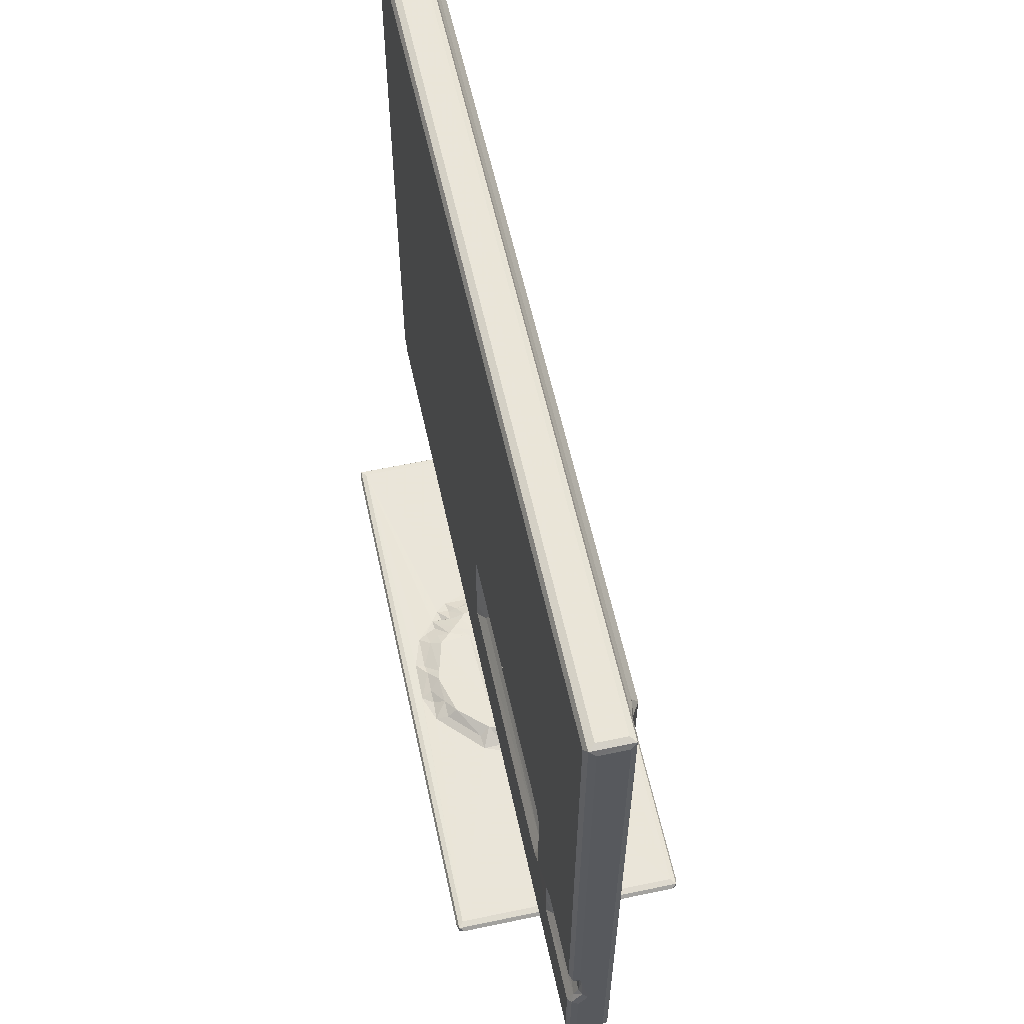
<metadata>
{"format":"obj","ext":"obj","renderer":"f3d","projection":"perspective","resolution":1024,"background":"white","views":[{"elev":58.6,"azim":77.8,"up":"+Z"}]}
</metadata>
<code>
v -0.3765 -0.02142 -0.02452
v -0.3787 -0.01484 -0.01812
v -0.3725 -0.01948 -0.02027
v -0.3707 -0.01446 -0.02732
v -0.3653 -0.02553 -0.02026
v -0.3626 -0.02299 -0.02517
v -0.3653 -0.0178 -0.02744
v -0.3789 -0.0178 -0.01269
v -0.377 -0.02299 -0.01004
v -0.3725 -0.02553 -0.0127
v -0.3653 -0.02556 -0.0127
v -0.3769 0.009214 -0.02496
v -0.3789 0.004914 -0.02025
v -0.3725 0.004941 -0.02744
v -0.377 -0.02299 0.5161
v -0.3789 -0.0178 0.5116
v -0.06204 -0.01775 -0.02744
v -0.3724 -0.02556 0.5116
v -0.3789 0.004918 0.5116
v -0.2657 -0.09248 -0.08013
v -0.268 -0.08836 -0.07707
v -0.2659 -0.09253 -0.07404
v -0.261 -0.09404 -0.07707
v -0.2613 -0.08836 -0.08198
v -0.2612 -0.08838 -0.07288
v -0.2659 0.1044 -0.0801
v -0.268 0.1003 -0.07707
v -0.1107 -0.01384 -0.07288
v -0.2612 0.1002 -0.07287
v -0.09499 -0.04996 -0.07286
v -0.09583 0.03737 -0.08198
v -0.1104 0.01363 -0.07287
v -0.0947 -0.03335 -0.08198
v -0.08546 -0.05647 -0.07273
v -0.06862 -0.07239 -0.07288
v -0.07291 -0.06491 -0.07252
v -0.0839 -0.04615 -0.08198
v -0.07687 -0.05561 -0.07164
v -0.1021 -0.04089 -0.07291
v -0.09245 -0.03941 -0.07163
v -0.1018 -0.009952 -0.0711
v -0.09216 -0.03152 -0.06844
v -0.08472 -0.04768 -0.07164
v -0.08164 -0.03977 -0.06732
v -0.08104 -0.03856 -0.08088
v -0.08574 -0.03139 -0.08125
v -0.09006 -0.02645 -0.07986
v -0.07797 -0.03184 -0.0688
v -0.08453 -0.02326 -0.06905
v -0.08055 -0.02678 -0.06965
v -0.08265 -0.02618 -0.06392
v -0.07774 -0.03019 -0.06378
v -0.09583 -0.0008684 -0.06691
v -0.09639 0.01502 -0.06736
v -0.0923 0.002381 -0.07433
v -0.09534 0.00564 -0.08026
v -0.08663 -0.004326 -0.06818
v -0.09289 0.00518 -0.06404
v -0.08787 0.007528 -0.06377
v -0.07817 -0.0144 -0.06407
v 0.2153 -0.08837 -0.07288
v -0.04272 -0.08064 -0.07272
v -0.06594 -0.06475 -0.08199
v -0.06653 -0.05495 -0.06734
v -0.06073 -0.063 -0.06841
v -0.0631 -0.05543 -0.0809
v -0.03863 -0.07287 -0.07108
v -0.05594 -0.06098 -0.07984
v -0.05272 -0.05559 -0.06916
v -0.05653 -0.05298 -0.06378
v -0.01181 -0.07026 -0.08196
v -0.00746 -0.08127 -0.07288
v -0.02806 -0.06717 -0.08139
v -0.03041 -0.07159 -0.06864
v -0.02468 -0.0605 -0.06945
v -0.01196 -0.07205 -0.06932
v -0.02043 -0.06787 -0.07964
v -0.01955 -0.06213 -0.06928
v -0.02755 -0.06051 -0.06412
v -0.02004 -0.06306 -0.06377
v -0.07228 -0.0479 -0.08091
v -0.0613 -0.04886 -0.06892
v -0.07216 -0.03832 -0.06937
v -0.06467 -0.04373 -0.06908
v -0.05622 -0.0514 -0.06965
v -0.07026 -0.03826 -0.06379
v -0.06508 -0.04377 -0.06406
v -0.07039 -0.02231 -0.06397
v -0.0592 -0.02573 -0.06378
v -0.06302 -0.03107 -0.0638
v -0.05508 -0.0385 -0.06409
v -0.04546 -0.04972 -0.06465
v -0.04639 -0.04174 -0.06383
v -0.06228 -0.01819 -0.0636
v -0.05825 -0.009859 -0.06377
v -0.0627 0.01154 -0.06376
v -0.05352 -0.01039 -0.05913
v -0.05709 0.003713 -0.06018
v -0.04769 -0.001721 -0.06195
v -0.0532 0.001964 -0.05372
v -0.04991 -0.005455 -0.04722
v -0.04676 -0.007528 -0.05267
v -0.04745 0.005469 -0.06267
v -0.05205 0.002039 -0.04474
v -0.04542 -0.007773 -0.03743
v -0.0532 0.002071 -0.03672
v -0.04934 -0.01088 -0.03116
v -0.04656 0.0007681 -0.03085
v -0.0471 0.004484 -0.03841
v -0.001791 -0.05005 -0.06387
v 0.01039 -0.02311 -0.06374
v 0.007157 -0.01079 -0.06379
v 0.006849 -0.0172 -0.06279
v 0.007739 -0.01098 -0.05902
v -0.03502 -0.007362 -0.06219
v -0.04059 -0.005572 -0.05886
v -0.04089 -0.004658 -0.03826
v -0.03114 -0.007362 -0.04453
v -0.03105 -0.005578 -0.03618
v -0.006952 -0.007641 -0.06226
v 0.006582 -0.007134 -0.0519
v 0.007883 -0.00824 -0.03618
v -0.06374 0.005207 -0.02742
v -0.01587 -0.02556 0.1464
v -0.05677 -0.00699 -0.02973
v -0.05654 0.002797 -0.03048
v -0.04102 0.004666 -0.03048
v -0.03115 -0.001126 -0.03048
v 0.01375 -0.01774 -0.02744
v 0.01187 -0.01156 -0.03028
v -0.01438 -0.02556 0.05752
v -0.01629 -0.02556 0.07017
v 0.003747 -0.02556 0.1567
v -0.3725 -0.01782 0.518
v -0.3725 0.004904 0.518
v -0.377 0.009203 0.5161
v 0.342 -0.0178 0.518
v -0.3724 0.01082 -0.02028
v -0.3573 0.01081 -0.02396
v -0.3484 0.01448 -0.02152
v -0.3425 0.01802 -0.01612
v -0.3391 0.01992 -0.01181
v -0.3497 0.01385 0.4992
v -0.3391 0.01992 0.4949
v -0.3573 0.01083 0.5014
v -0.2659 0.1045 -0.07404
v -0.2613 0.1003 -0.08198
v -0.2613 0.106 -0.07707
v -0.1022 0.04554 -0.07287
v 0.2204 0.1044 -0.08011
v 0.2153 0.106 -0.07707
v -0.1011 0.02166 -0.07129
v -0.09157 0.04501 -0.06949
v -0.08645 0.02598 -0.06831
v -0.08941 0.03146 -0.07404
v -0.08947 0.03617 -0.08025
v -0.07863 0.0288 -0.06391
v -0.08241 0.04303 -0.06382
v -0.08158 0.03997 -0.06925
v -0.07799 0.05274 -0.08056
v -0.06313 0.08475 -0.07287
v -0.0429 0.0151 -0.0638
v -0.04923 0.02683 -0.06377
v -0.04709 0.06077 -0.06383
v -0.05062 0.01465 -0.05986
v -0.04978 0.01087 -0.05264
v -0.04464 0.02105 -0.06282
v -0.04871 0.01042 -0.03924
v -0.06986 0.05839 -0.07479
v -0.06988 0.05109 -0.06746
v -0.0632 0.07327 -0.06959
v -0.05754 0.07061 -0.08055
v -0.05366 0.06807 -0.0696
v -0.05465 0.07707 -0.08197
v -0.05708 0.06677 -0.0638
v -0.01579 0.07471 -0.06378
v -0.04061 0.009193 -0.05891
v -0.03347 0.01104 -0.06226
v 0.01165 0.01488 -0.05937
v -0.04063 0.008471 -0.03852
v 0.007689 0.01083 -0.03657
v -0.03112 0.01016 -0.03836
v -0.001237 0.01056 -0.05883
v 0.002029 0.01138 -0.06266
v 0.009024 0.01088 -0.05326
v 0.0001314 0.009384 -0.03701
v -0.02746 0.07053 -0.06779
v 0.003518 0.05053 -0.06383
v -0.01608 0.06191 -0.06378
v -0.01404 0.06956 -0.06714
v -0.05097 0.08454 -0.07239
v -0.03978 0.07609 -0.07928
v -0.03435 0.09311 -0.07281
v -0.03588 0.07474 -0.06516
v -0.01691 0.0826 -0.08182
v -0.0269 0.08397 -0.06928
v -0.02046 0.07968 -0.08006
v -0.02134 0.07665 -0.07192
v -0.006068 0.08611 -0.07105
v 0.2203 0.1044 -0.07403
v 0.3086 0.01991 -0.01186
v -0.05074 0.01496 -0.02121
v -0.01205 0.01789 -0.01643
v -0.03316 0.01992 0.04342
v -0.1625 0.01992 0.3861
v -0.05416 0.009771 -0.02755
v -0.04635 0.01188 -0.02773
v 0.02402 0.01501 -0.02117
v 0.004775 0.01992 0.235
v -0.3725 0.01083 0.5116
v -0.3426 0.01423 0.5049
v -0.3462 0.01087 0.5115
v -0.004972 0.01993 0.4949
v 0.01605 -0.0725 -0.07286
v -0.0005734 -0.0717 -0.07166
v 0.0008965 -0.06179 -0.07498
v 0.003035 -0.06184 -0.06613
v 0.006755 -0.06098 -0.08022
v 0.007062 -0.05617 -0.06954
v 0.01371 -0.06254 -0.08198
v 0.01745 -0.06155 -0.06972
v 0.01522 -0.05294 -0.06388
v 0.05476 -0.03492 -0.07287
v 0.02836 -0.04588 -0.08058
v 0.02161 -0.04154 -0.0675
v 0.03242 -0.01784 -0.0638
v 0.04584 -0.005116 -0.06382
v -0.007264 -0.007362 -0.04453
v 0.001732 -0.005812 -0.06226
v 0.0008496 -0.005325 -0.03667
v 0.01546 -0.008309 -0.06053
v 0.008571 -0.001295 -0.06258
v 0.0107 -0.005494 -0.05045
v 0.01389 0.00221 -0.05308
v 0.01815 0.005755 -0.0599
v 0.008526 0.005023 -0.0623
v 0.01507 0.01458 -0.06379
v 0.006714 -0.0013 -0.03168
v 0.01237 0.002337 -0.04096
v 0.0128 -0.005488 -0.03651
v 0.007963 0.004967 -0.04005
v 0.02985 -0.04113 -0.07487
v 0.04321 -0.03639 -0.06966
v 0.03869 -0.02519 -0.06933
v 0.04873 -0.02235 -0.08198
v 0.0445 -0.02387 -0.08043
v 0.03858 -0.02734 -0.06392
v 0.04956 -0.005464 -0.08018
v 0.04134 -0.006569 -0.06798
v 0.04725 0.0009194 -0.07052
v 0.0239 -0.00899 -0.06373
v 0.03379 0.002961 -0.0638
v 0.0237 0.02514 -0.06365
v 0.0315 0.02871 -0.06397
v 0.04438 0.01892 -0.06385
v 0.05509 -0.01616 -0.07175
v 0.04086 0.006007 -0.06533
v 0.2204 -0.09253 -0.08008
v 0.2153 -0.09405 -0.07706
v 0.06396 -0.01084 -0.07288
v 0.05558 -0.004546 -0.06943
v 0.05109 0.008942 -0.07955
v 0.05418 0.01444 -0.08198
v 0.06398 0.03283 -0.07287
v 0.2204 -0.09251 -0.07403
v 0.2153 -0.08836 -0.08198
v 0.2229 -0.08836 -0.07707
v 0.2229 0.1003 -0.07707
v 0.00387 0.004323 -0.03076
v 0.01831 0.003062 -0.03071
v 0.02394 -0.007294 -0.02745
v 0.02444 0.005125 -0.02743
v 0.342 -0.02555 -0.02022
v -0.002991 -0.02009 0.06731
v 0.0001198 -0.01646 0.07474
v 0.2162 -0.01955 0.06799
v 0.342 -0.01779 -0.02743
v -0.00339 -0.01831 0.142
v 0.0006787 -0.01646 0.1385
v -0.006664 -0.02327 0.1473
v 0.005143 -0.01972 0.1466
v 0.2216 -0.02556 0.1567
v 0.2156 -0.01646 0.1384
v 0.2127 -0.01948 0.1461
v 0.3465 -0.02299 -0.02514
v 0.3419 0.004947 -0.02744
v 0.2161 -0.01643 0.07488
v 0.2182 -0.02555 0.05763
v 0.2636 -0.02553 0.04201
v 0.2252 -0.02198 0.07172
v 0.232 -0.02554 0.06969
v 0.2322 -0.02556 0.1478
v 0.2228 -0.02302 0.1469
v 0.2613 -0.02503 0.06086
v 0.2706 -0.02189 0.05067
v 0.279 -0.01648 0.0584
v 0.2625 -0.02539 0.08616
v 0.2735 -0.02555 0.09926
v 0.2774 -0.01651 0.08276
v 0.2757 -0.02178 0.09239
v 0.3418 -0.0203 0.05075
v 0.3409 -0.01656 0.08334
v 0.3419 -0.02555 0.04168
v 0.3484 -0.0178 -0.02026
v 0.3484 0.004917 -0.02026
v 0.3465 0.00919 -0.025
v 0.3464 -0.02276 0.04503
v 0.3484 -0.0177 0.04273
v 0.342 -0.01646 0.0589
v 0.3484 -0.009733 0.05493
v 0.3465 -0.01429 0.0589
v 0.3463 -0.01513 0.08839
v 0.3484 -0.009667 0.09823
v 0.342 -0.02556 0.09934
v 0.3465 -0.02302 0.09542
v 0.3484 -0.01779 0.09904
v 0.3465 -0.02301 0.5161
v 0.342 -0.02556 0.5116
v 0.342 0.004939 0.518
v 0.3484 -0.0178 0.5116
v 0.3484 0.004918 0.5116
v 0.3464 0.009221 0.5161
v 0.0146 0.02111 -0.06284
v 0.01711 0.0444 -0.06382
v 0.01068 0.009111 -0.04306
v 0.0219 0.05535 -0.06384
v 0.03384 0.0434 -0.06385
v 0.006497 0.07334 -0.07957
v 0.02021 0.06992 -0.08194
v 0.008837 0.06771 -0.0703
v 0.01913 0.06657 -0.08077
v 0.01184 0.06065 -0.06805
v 0.01151 0.06479 -0.06381
v 0.0001606 0.06248 -0.06512
v 0.01358 0.05338 -0.06524
v 0.04445 0.03637 -0.08002
v 0.04494 0.02445 -0.07299
v 0.04023 0.0176 -0.06735
v 0.04867 0.04196 -0.08198
v 0.03835 0.03827 -0.07008
v 0.02431 0.04274 -0.06526
v 0.03164 0.04126 -0.06819
v 0.0394 0.03082 -0.06392
v 0.05718 0.02332 -0.07108
v 0.02843 0.05795 -0.08025
v 0.02809 0.05281 -0.07208
v 0.03728 0.0506 -0.08186
v 0.02169 0.05953 -0.07177
v 0.03412 0.06901 -0.07224
v 0.0475 0.05124 -0.07154
v 0.04368 0.0608 -0.07269
v 0.02227 0.07763 -0.07175
v -0.001728 0.07411 -0.07473
v 0.0127 0.07777 -0.08197
v 0.008189 0.09006 -0.07276
v 0.004673 0.07271 -0.06626
v 0.03007 0.08138 -0.07286
v 0.0553 0.05069 -0.07283
v 0.2153 0.1003 -0.07288
v 0.2153 0.1003 -0.08198
v 0.01496 0.01153 -0.02801
v 0.3095 0.01486 -0.02127
v 0.3128 0.009517 -0.0248
v 0.311 0.01813 -0.01592
v 0.2042 0.01992 0.1057
v 0.3086 0.01993 0.4949
v 0.3191 0.01386 -0.01707
v 0.3268 0.01083 -0.02006
v 0.342 0.01083 -0.02024
v 0.3192 0.01384 0.2908
v 0.3268 0.01083 0.5116
v 0.3104 0.01444 0.5045
v 0.342 0.01083 0.5116
v 0.3191 0.01387 0.4986
f 1 3 2
f 1 4 3
f 4 5 3
f 4 6 5
f 4 7 6
f 2 9 8
f 2 10 9
f 2 3 10
f 3 11 10
f 3 5 11
f 1 13 12
f 1 2 13
f 1 14 4
f 1 12 14
f 4 14 7
f 2 8 13
f 9 15 8
f 9 10 15
f 15 16 8
f 8 16 13
f 6 7 17
f 7 14 17
f 15 10 18
f 10 11 18
f 16 19 13
f 20 22 21
f 20 23 22
f 20 21 26
f 20 26 24
f 26 21 27
f 21 22 27
f 25 28 29
f 25 30 28
f 29 28 32
f 25 34 30
f 25 35 34
f 35 36 34
f 34 36 38
f 24 31 33
f 24 33 37
f 30 40 39
f 30 39 28
f 28 39 41
f 39 40 42
f 39 42 41
f 30 34 43
f 30 44 40
f 30 43 44
f 33 46 37
f 33 47 46
f 37 46 45
f 45 46 48
f 47 49 46
f 48 46 50
f 49 50 46
f 42 40 51
f 44 52 51
f 44 51 40
f 28 41 53
f 28 54 32
f 28 53 54
f 47 55 49
f 47 56 55
f 33 56 47
f 49 55 57
f 33 31 56
f 53 58 54
f 42 59 53
f 42 51 59
f 41 42 53
f 49 60 50
f 51 52 59
f 49 57 60
f 53 59 58
f 22 61 25
f 25 62 35
f 25 61 62
f 24 37 63
f 36 64 38
f 35 65 36
f 62 67 35
f 63 66 68
f 65 70 64
f 65 64 36
f 35 67 65
f 61 72 62
f 24 73 71
f 24 63 73
f 62 74 67
f 62 72 74
f 68 75 73
f 68 69 75
f 63 68 73
f 72 76 74
f 73 77 71
f 77 73 78
f 78 73 75
f 65 79 70
f 67 79 65
f 74 80 79
f 74 79 67
f 74 76 80
f 37 81 63
f 37 45 81
f 63 81 66
f 66 81 82
f 82 81 84
f 83 84 81
f 81 45 83
f 48 83 45
f 68 66 69
f 69 66 85
f 82 85 66
f 34 86 44
f 34 87 86
f 34 44 43
f 34 38 87
f 64 70 87
f 64 87 38
f 44 86 52
f 48 88 83
f 48 50 88
f 86 87 89
f 83 90 84
f 83 88 90
f 82 91 85
f 82 84 91
f 69 85 92
f 85 93 92
f 85 91 93
f 87 70 89
f 84 90 91
f 91 90 93
f 52 86 94
f 50 60 88
f 86 89 94
f 88 60 95
f 52 94 96
f 52 96 59
f 88 95 90
f 94 98 96
f 94 97 98
f 97 100 98
f 97 101 100
f 97 102 101
f 95 103 99
f 101 104 100
f 101 102 105
f 101 106 104
f 101 107 106
f 101 105 107
f 99 109 108
f 99 103 109
f 69 92 75
f 75 92 110
f 92 93 110
f 79 80 70
f 75 110 78
f 70 80 111
f 70 111 89
f 93 112 110
f 93 90 95
f 89 113 94
f 94 114 97
f 94 113 114
f 99 116 115
f 95 99 115
f 97 114 102
f 99 117 116
f 99 108 117
f 116 118 115
f 116 117 118
f 117 119 118
f 89 111 113
f 93 95 112
f 95 120 112
f 95 115 120
f 114 121 102
f 102 121 105
f 115 118 120
f 17 14 123
f 17 125 107
f 17 126 125
f 17 123 126
f 107 125 106
f 106 125 126
f 117 128 119
f 117 108 128
f 108 127 128
f 6 17 129
f 17 130 129
f 17 107 130
f 105 122 107
f 122 130 107
f 11 131 132
f 11 132 124
f 11 124 18
f 16 15 19
f 15 134 135
f 15 135 136
f 19 15 136
f 15 137 134
f 134 137 135
f 12 136 138
f 13 136 12
f 12 138 139
f 14 12 139
f 140 142 141
f 139 143 140
f 140 144 142
f 140 143 144
f 138 145 139
f 139 145 143
f 22 25 146
f 27 22 146
f 26 147 24
f 146 25 29
f 24 147 31
f 26 146 148
f 27 146 26
f 32 149 29
f 26 148 150
f 147 26 150
f 150 148 151
f 148 146 151
f 32 152 149
f 32 54 152
f 152 153 149
f 55 154 57
f 56 155 55
f 55 155 154
f 56 156 155
f 31 156 56
f 58 59 54
f 57 157 60
f 57 154 157
f 54 59 158
f 54 158 153
f 152 54 153
f 154 159 157
f 154 155 159
f 156 159 155
f 156 160 159
f 156 31 160
f 149 161 29
f 60 157 162
f 59 163 158
f 59 96 163
f 157 164 162
f 96 98 165
f 60 162 95
f 96 165 163
f 95 162 103
f 98 166 165
f 98 100 166
f 165 167 163
f 100 168 166
f 100 104 168
f 104 106 168
f 160 169 159
f 159 169 170
f 153 171 149
f 160 172 169
f 160 31 172
f 169 173 170
f 31 174 172
f 172 173 169
f 159 170 157
f 157 170 164
f 158 163 175
f 153 158 171
f 158 175 171
f 170 173 164
f 163 176 175
f 103 178 177
f 103 162 178
f 165 166 179
f 165 179 167
f 103 180 109
f 103 177 180
f 166 168 181
f 177 182 180
f 177 178 182
f 178 184 183
f 178 162 184
f 179 166 185
f 166 181 185
f 178 183 182
f 164 173 187
f 164 188 162
f 164 189 188
f 164 187 189
f 189 187 190
f 149 171 161
f 31 147 174
f 171 191 161
f 172 192 173
f 172 174 192
f 191 193 161
f 161 193 29
f 171 175 191
f 191 175 194
f 192 195 197
f 192 174 195
f 192 187 173
f 174 147 195
f 191 196 193
f 197 198 192
f 192 198 187
f 196 199 193
f 191 194 196
f 175 176 194
f 194 176 196
f 187 198 190
f 176 199 196
f 151 146 200
f 29 200 146
f 139 140 123
f 14 139 123
f 141 142 201
f 123 140 202
f 140 141 202
f 141 201 203
f 202 141 203
f 123 202 206
f 123 206 126
f 168 206 207
f 106 206 168
f 106 126 206
f 206 202 207
f 201 142 204
f 109 127 108
f 109 180 127
f 168 207 181
f 180 182 127
f 182 186 127
f 207 202 208
f 202 203 208
f 142 205 204
f 13 19 136
f 136 210 138
f 138 210 145
f 143 211 144
f 210 212 145
f 210 136 212
f 145 212 143
f 143 212 211
f 144 205 142
f 204 205 209
f 211 213 144
f 144 213 205
f 61 214 72
f 72 215 76
f 72 214 215
f 77 78 216
f 76 215 217
f 77 216 218
f 71 77 218
f 216 78 219
f 71 220 24
f 215 214 217
f 218 216 219
f 71 218 220
f 214 221 217
f 76 217 80
f 217 222 80
f 221 222 217
f 214 223 221
f 214 61 223
f 218 219 224
f 218 224 220
f 78 110 219
f 80 222 111
f 219 110 225
f 110 112 226
f 110 226 225
f 111 222 227
f 112 120 229
f 120 228 229
f 120 118 228
f 118 230 228
f 118 119 230
f 105 121 122
f 228 230 229
f 113 231 114
f 113 111 231
f 112 229 232
f 231 234 233
f 231 235 234
f 114 233 121
f 114 231 233
f 232 237 112
f 232 236 237
f 229 238 232
f 229 230 238
f 233 234 239
f 233 239 240
f 121 240 122
f 121 233 240
f 232 241 236
f 232 238 241
f 224 219 242
f 219 225 242
f 221 223 243
f 242 225 244
f 220 224 245
f 224 244 246
f 224 242 244
f 224 246 245
f 221 243 222
f 222 247 227
f 225 226 244
f 222 243 247
f 246 244 248
f 246 248 245
f 244 249 248
f 248 249 250
f 111 251 231
f 112 252 226
f 111 227 251
f 231 251 235
f 235 251 253
f 112 254 252
f 112 237 254
f 251 227 255
f 251 255 253
f 226 249 244
f 226 252 249
f 256 227 247
f 252 257 249
f 249 257 250
f 20 258 23
f 20 24 258
f 258 259 23
f 23 259 22
f 243 223 247
f 220 245 24
f 247 223 256
f 256 261 227
f 223 260 256
f 256 260 261
f 248 250 262
f 248 263 245
f 248 262 263
f 261 260 264
f 24 245 263
f 22 265 61
f 259 265 22
f 258 24 266
f 24 263 266
f 223 61 260
f 258 267 265
f 259 258 265
f 258 268 267
f 267 268 265
f 268 200 265
f 61 265 200
f 119 128 230
f 128 127 269
f 230 128 238
f 128 269 238
f 240 270 130
f 122 240 130
f 240 239 270
f 238 269 241
f 129 130 271
f 130 270 271
f 270 272 271
f 5 273 11
f 11 273 131
f 131 274 132
f 274 275 132
f 274 131 276
f 274 276 275
f 271 272 129
f 6 129 277
f 129 272 277
f 132 275 278
f 275 279 278
f 132 278 124
f 124 278 280
f 280 133 124
f 280 281 133
f 280 278 281
f 279 281 278
f 279 284 281
f 281 282 133
f 281 284 282
f 275 283 279
f 279 283 284
f 6 273 5
f 6 285 273
f 6 277 285
f 277 272 286
f 276 287 275
f 273 289 131
f 131 289 288
f 131 288 276
f 288 290 276
f 276 290 287
f 288 291 290
f 288 289 291
f 290 292 287
f 290 291 292
f 287 283 275
f 282 284 293
f 283 293 284
f 287 292 283
f 292 293 283
f 293 292 282
f 295 296 294
f 289 295 294
f 291 289 297
f 289 294 297
f 291 297 298
f 294 296 299
f 297 294 299
f 297 299 300
f 295 289 296
f 289 301 296
f 296 302 299
f 299 302 300
f 273 303 289
f 285 305 304
f 285 306 305
f 277 306 285
f 277 286 306
f 273 285 303
f 285 308 307
f 285 304 308
f 303 285 307
f 304 305 308
f 289 303 301
f 301 309 296
f 296 309 302
f 308 305 310
f 303 307 301
f 308 310 307
f 307 310 311
f 301 311 309
f 301 307 311
f 311 313 312
f 311 310 313
f 309 312 302
f 309 311 312
f 310 305 313
f 291 298 292
f 297 300 298
f 298 300 314
f 314 300 302
f 314 302 315
f 298 314 292
f 315 312 316
f 315 302 312
f 312 313 316
f 316 313 305
f 315 316 317
f 314 315 317
f 124 133 282
f 282 18 124
f 15 317 137
f 18 317 15
f 135 137 319
f 282 318 18
f 18 318 317
f 292 314 282
f 317 316 320
f 316 305 320
f 314 318 282
f 314 317 318
f 320 305 321
f 320 322 317
f 320 321 322
f 137 317 322
f 137 322 319
f 184 162 237
f 179 323 167
f 183 186 182
f 167 253 163
f 167 323 253
f 163 253 176
f 162 188 324
f 184 236 183
f 184 237 236
f 235 185 234
f 235 179 185
f 183 241 186
f 183 236 241
f 234 325 239
f 234 185 325
f 185 181 325
f 162 324 237
f 237 324 254
f 253 327 326
f 328 331 330
f 328 329 331
f 330 331 332
f 188 189 334
f 189 190 334
f 334 190 330
f 253 326 176
f 176 326 333
f 188 335 324
f 188 332 335
f 188 334 332
f 334 330 332
f 262 337 336
f 262 336 263
f 336 339 263
f 337 338 340
f 337 340 336
f 235 253 179
f 179 253 323
f 254 324 341
f 253 255 327
f 254 341 342
f 252 338 257
f 252 254 338
f 257 337 250
f 257 338 337
f 255 343 327
f 254 340 338
f 254 342 340
f 344 343 255
f 345 347 346
f 346 342 341
f 346 347 342
f 345 348 331
f 345 331 329
f 348 332 331
f 348 335 332
f 348 346 335
f 348 345 346
f 345 329 347
f 336 340 347
f 340 342 347
f 336 347 339
f 324 346 341
f 324 335 346
f 349 333 326
f 352 333 349
f 351 326 327
f 351 349 326
f 350 351 327
f 327 343 350
f 197 328 353
f 197 195 328
f 353 198 197
f 353 190 198
f 328 195 354
f 353 330 190
f 199 355 193
f 193 355 29
f 195 147 354
f 328 354 329
f 353 328 330
f 356 355 199
f 356 352 355
f 176 356 199
f 176 333 356
f 352 356 333
f 352 357 355
f 349 357 352
f 354 147 329
f 357 29 355
f 347 329 339
f 329 147 339
f 349 351 357
f 262 250 337
f 261 264 344
f 261 344 227
f 227 344 255
f 343 358 350
f 343 344 358
f 344 264 358
f 350 358 351
f 358 264 351
f 351 264 357
f 260 61 359
f 260 359 264
f 263 147 360
f 339 147 263
f 264 359 357
f 357 359 29
f 29 359 200
f 266 360 258
f 266 263 360
f 258 150 268
f 360 150 258
f 61 200 359
f 147 150 360
f 268 150 200
f 151 200 150
f 181 207 361
f 186 269 127
f 207 208 361
f 186 241 269
f 239 361 270
f 239 325 361
f 181 361 325
f 361 208 272
f 270 361 272
f 272 208 362
f 272 362 363
f 208 203 362
f 204 209 201
f 272 363 286
f 203 201 364
f 362 203 364
f 201 209 365
f 209 366 365
f 363 362 367
f 362 364 367
f 201 367 364
f 363 367 368
f 363 369 306
f 363 368 369
f 286 363 306
f 365 366 201
f 367 201 370
f 201 366 370
f 367 370 368
f 370 371 368
f 368 371 369
f 209 213 366
f 209 205 213
f 212 136 322
f 135 322 136
f 135 319 322
f 211 372 213
f 211 212 372
f 372 212 371
f 212 322 371
f 371 373 369
f 369 373 306
f 305 306 322
f 373 322 306
f 305 322 321
f 370 366 374
f 370 374 371
f 213 372 366
f 366 372 374
f 372 371 374
f 371 322 373

</code>
